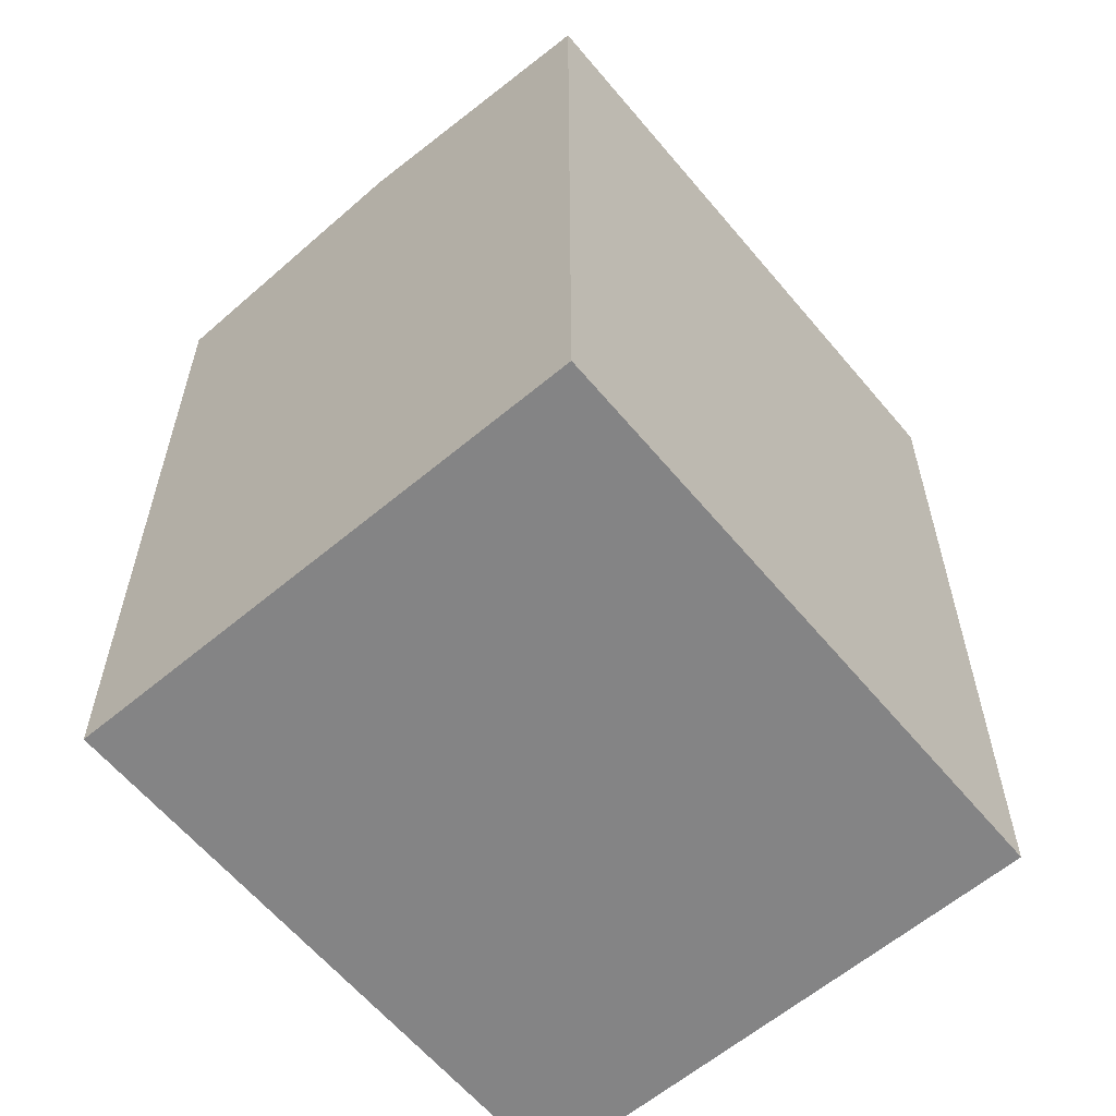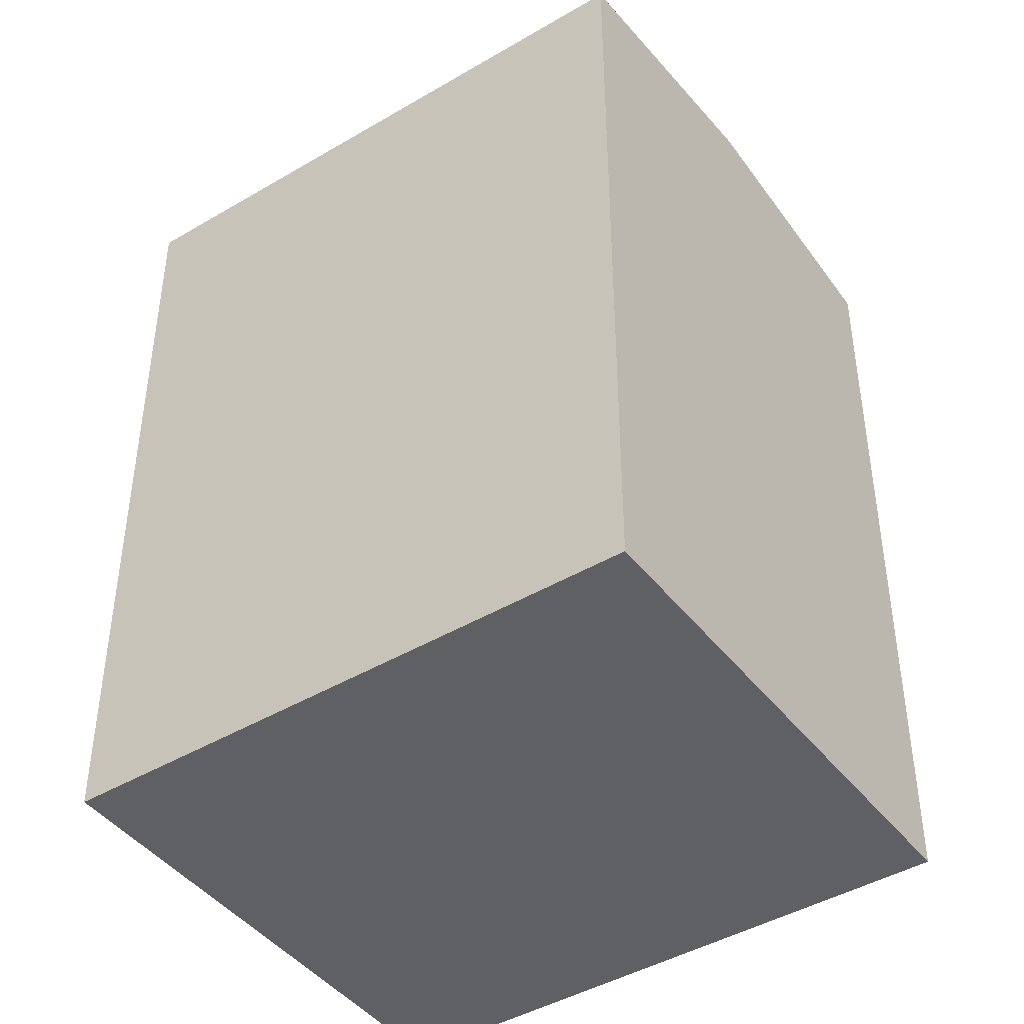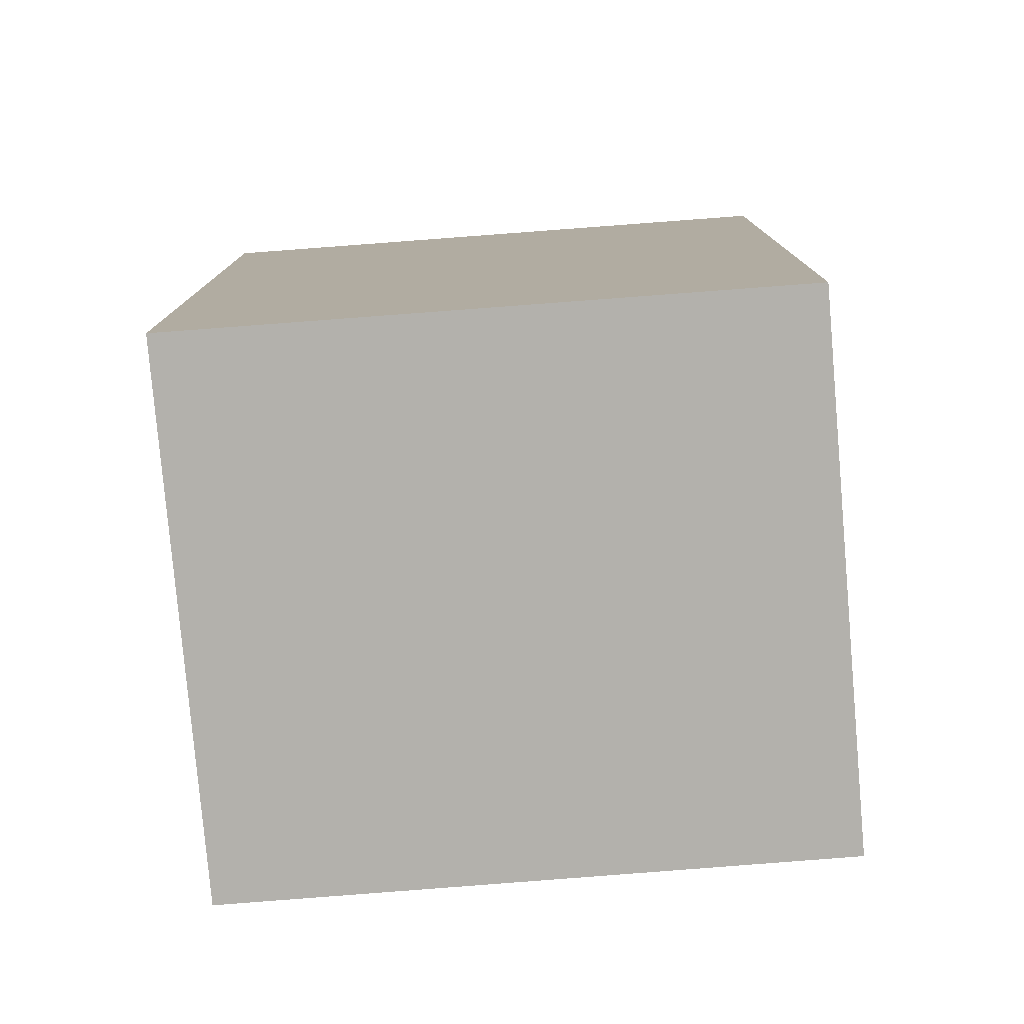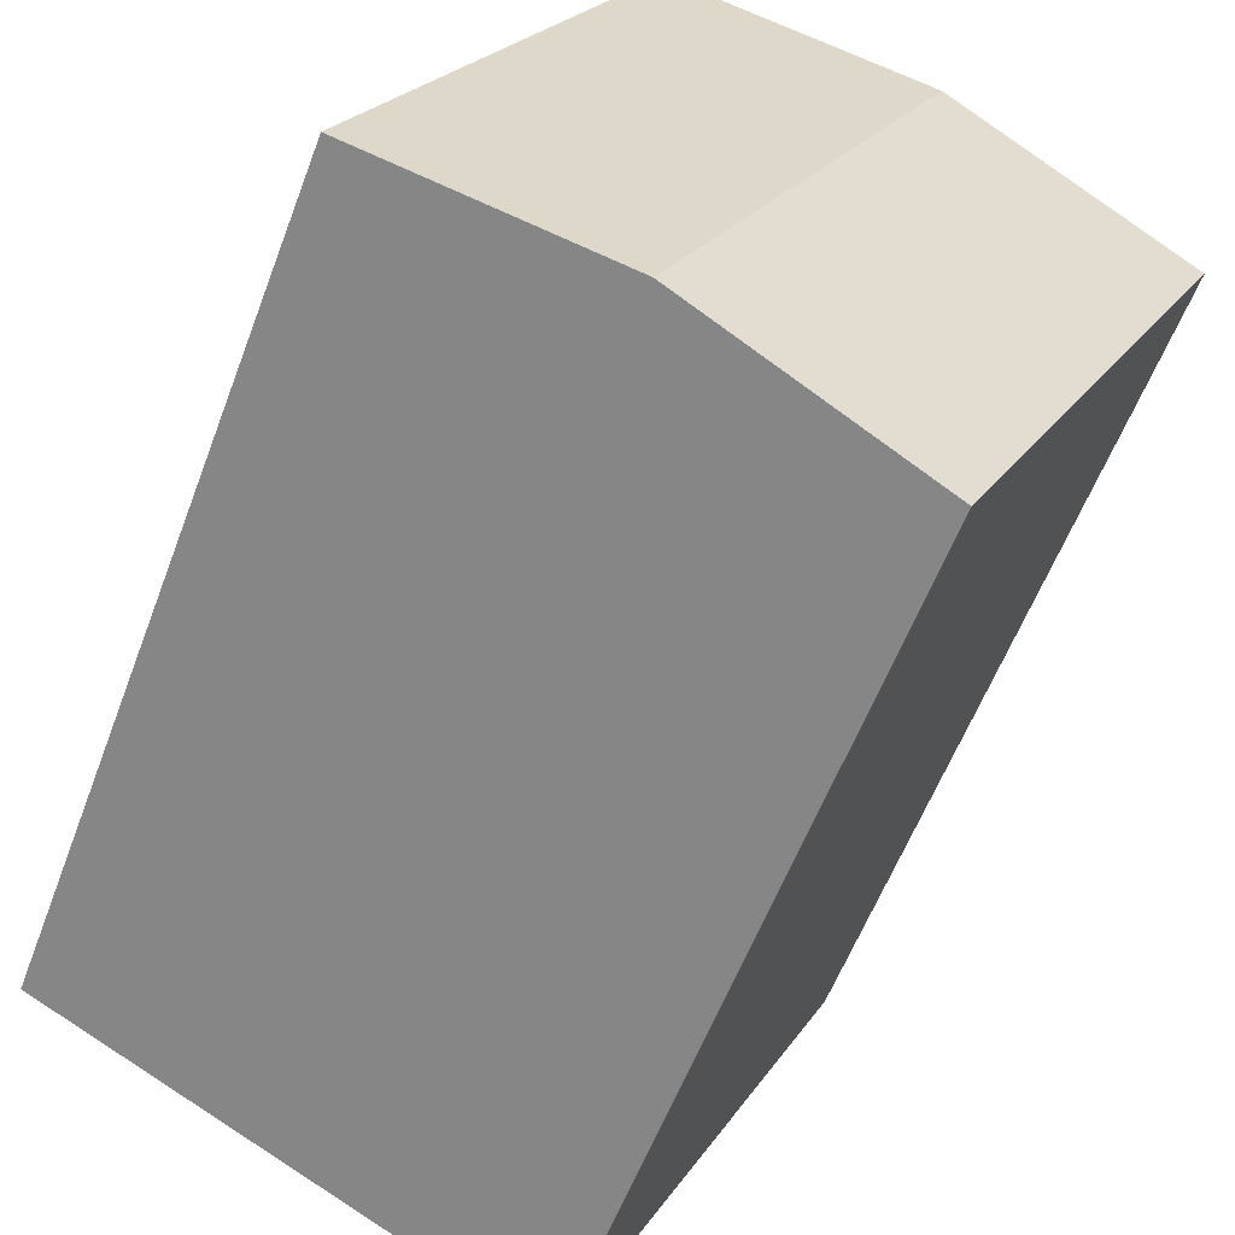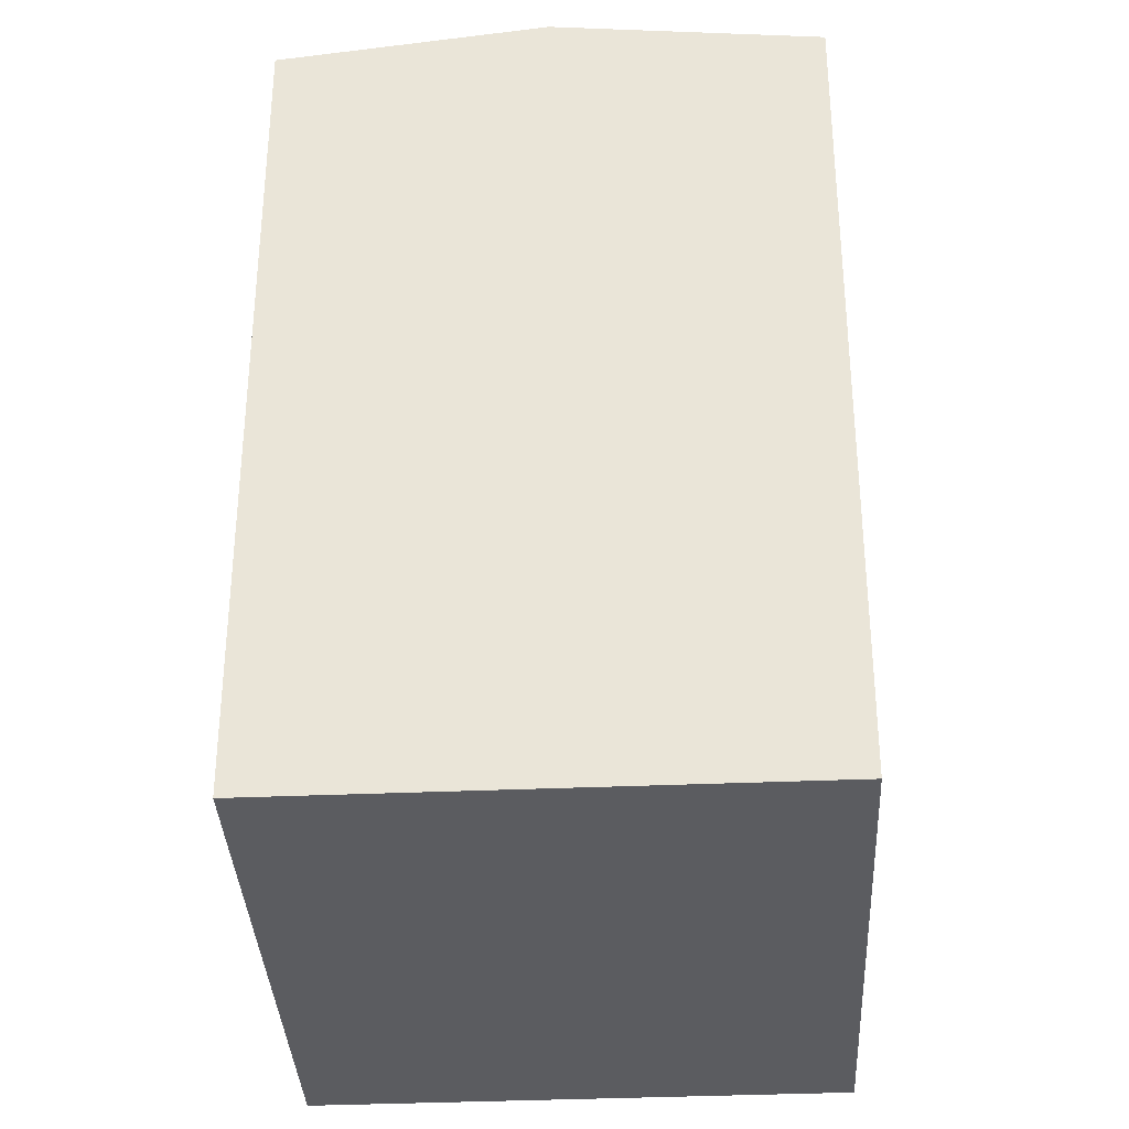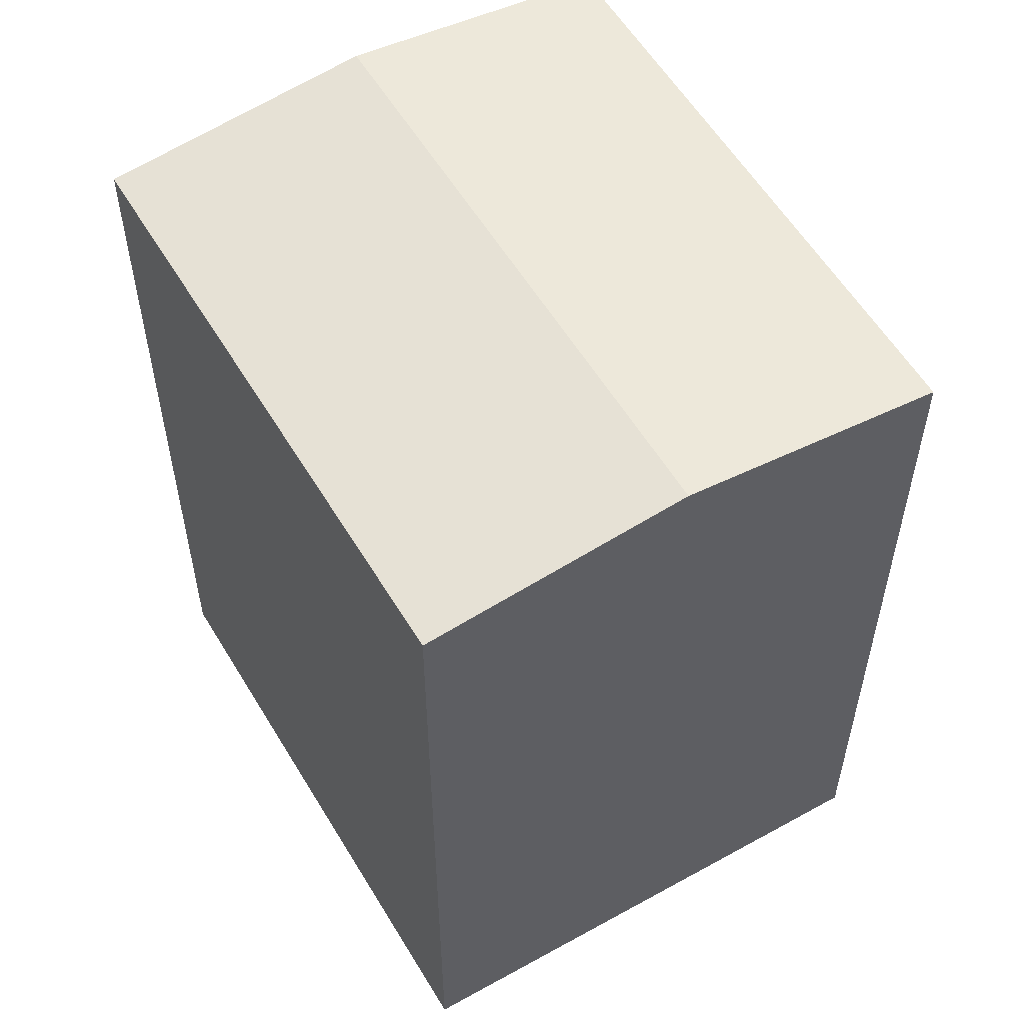
<metadata>
{"format":"obj","ext":"obj","renderer":"f3d","projection":"perspective","resolution":1024,"background":"white","views":[{"elev":-61.5,"azim":13.8,"up":"+Y"},{"elev":-44.3,"azim":-81.5,"up":"+Y"},{"elev":-79.1,"azim":68.4,"up":"+Y"},{"elev":-57.8,"azim":159.5,"up":"+Z"},{"elev":-34.7,"azim":156.8,"up":"+Y"},{"elev":56.9,"azim":123.4,"up":"+Y"}]}
</metadata>
<code>
v  11.85 20.01 -9.957
v  0.0004121 19.31 -0.0006123
v  5.614 20.01 2.812
v  6.255 19.31 -12.75
v  17.44 19.31 -7.166
v  11.23 19.31 5.626
v  0 0 0
v  17.44 4.388e-16 -7.166
v  11.23 -3.445e-16 5.626
v  6.254 7.805e-16 -12.75
g defaultobject
f 1 2 3
f 2 1 4
f 5 3 6
f 3 5 1
f 7 8 9
f 8 7 10
f 6 7 9
f 7 6 2
f 2 6 3
f 2 10 7
f 10 2 4
f 4 8 10
f 8 4 5
f 5 4 1
f 8 6 9
f 6 8 5

</code>
